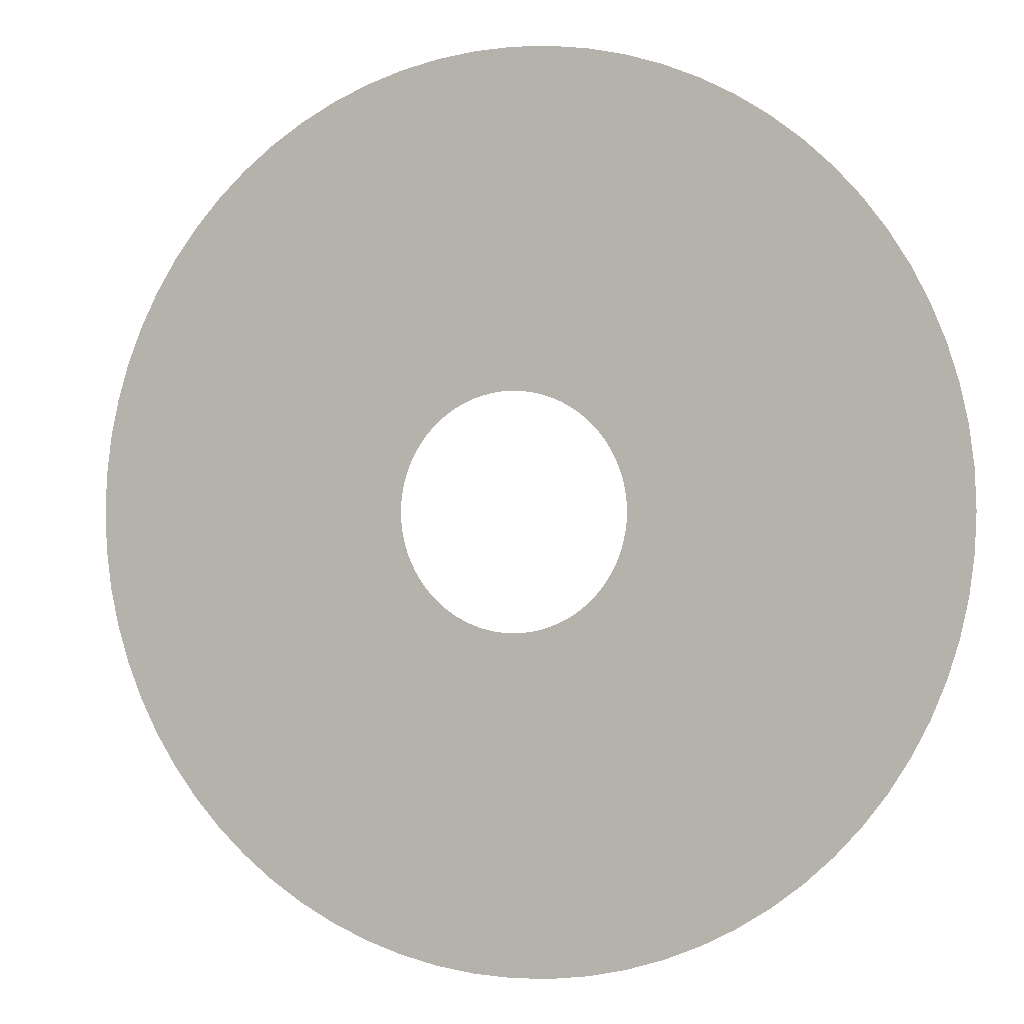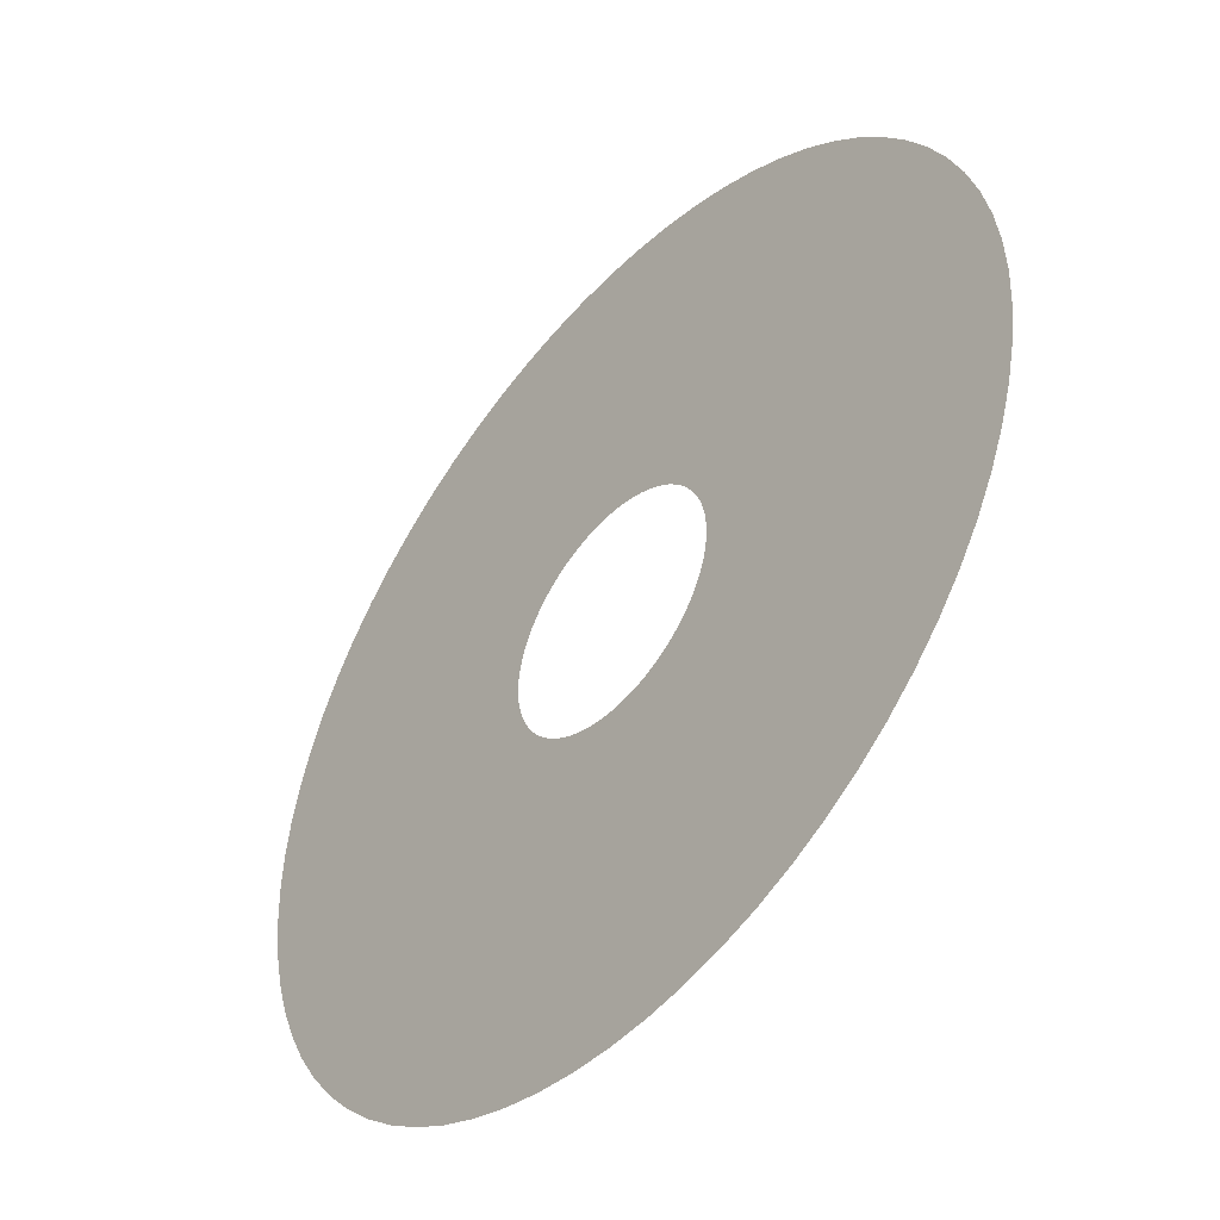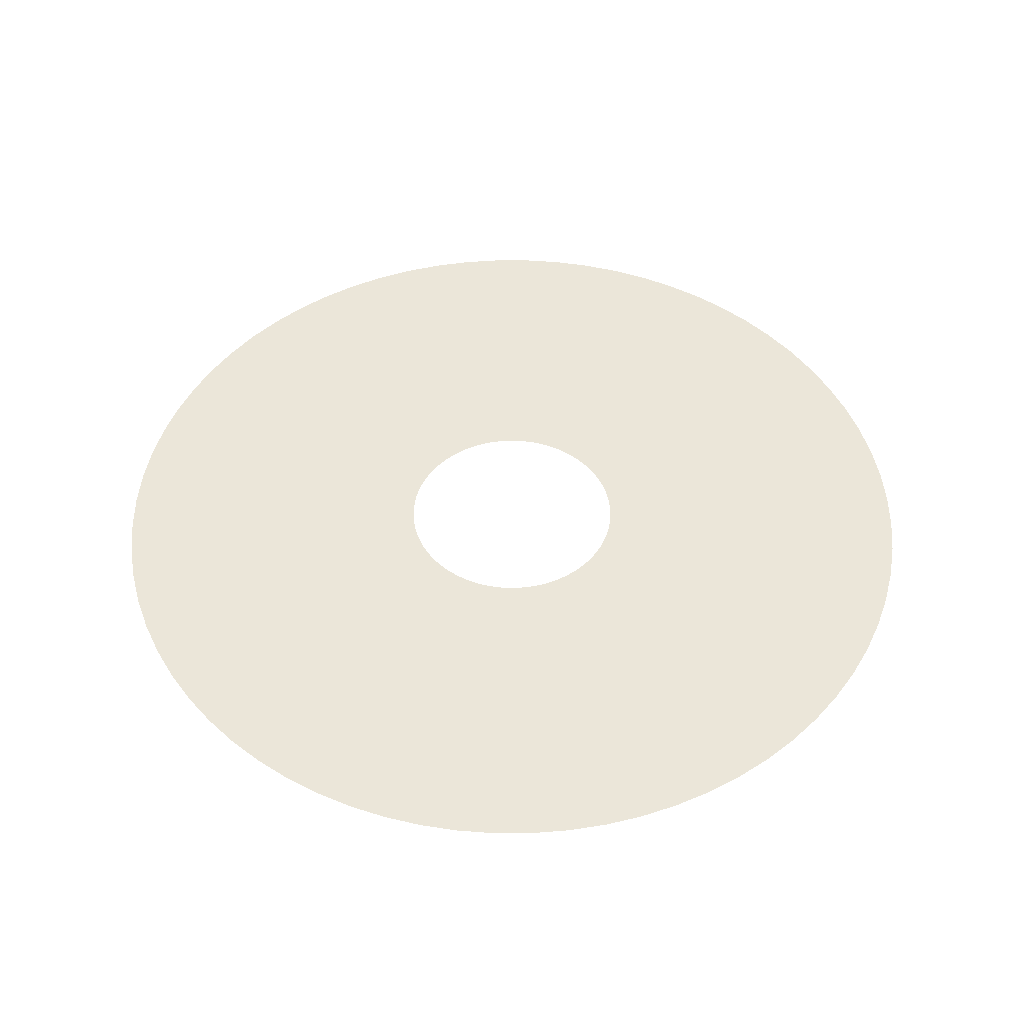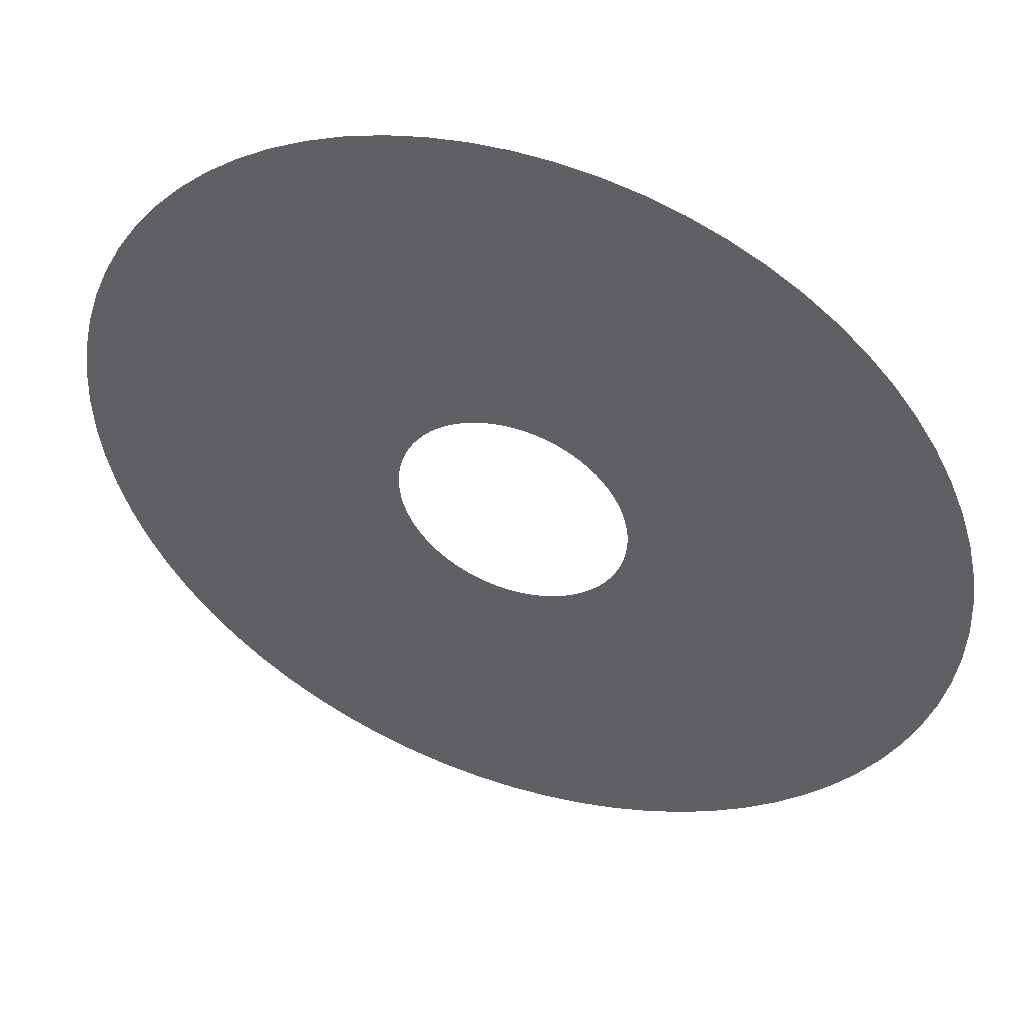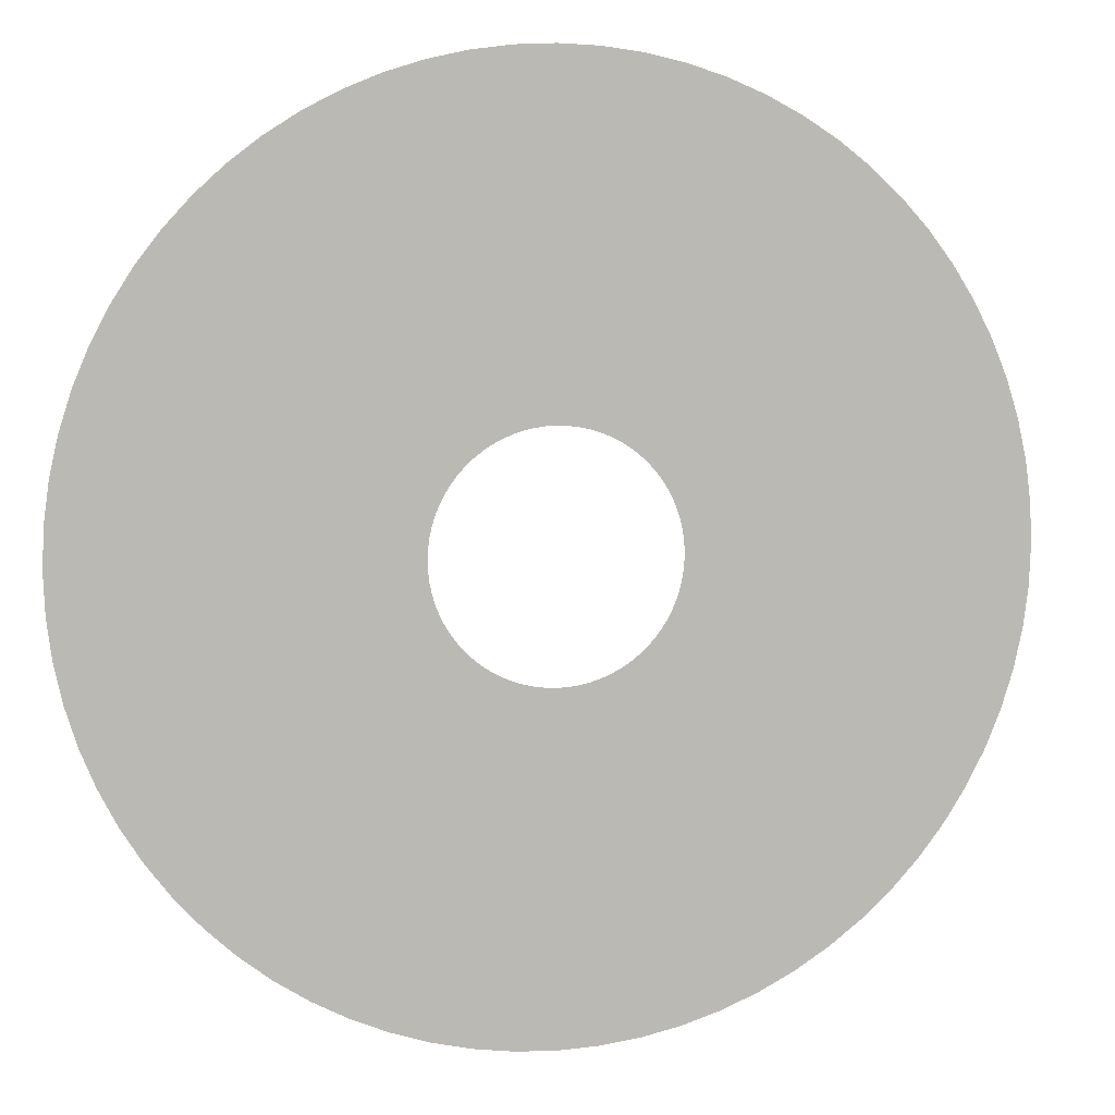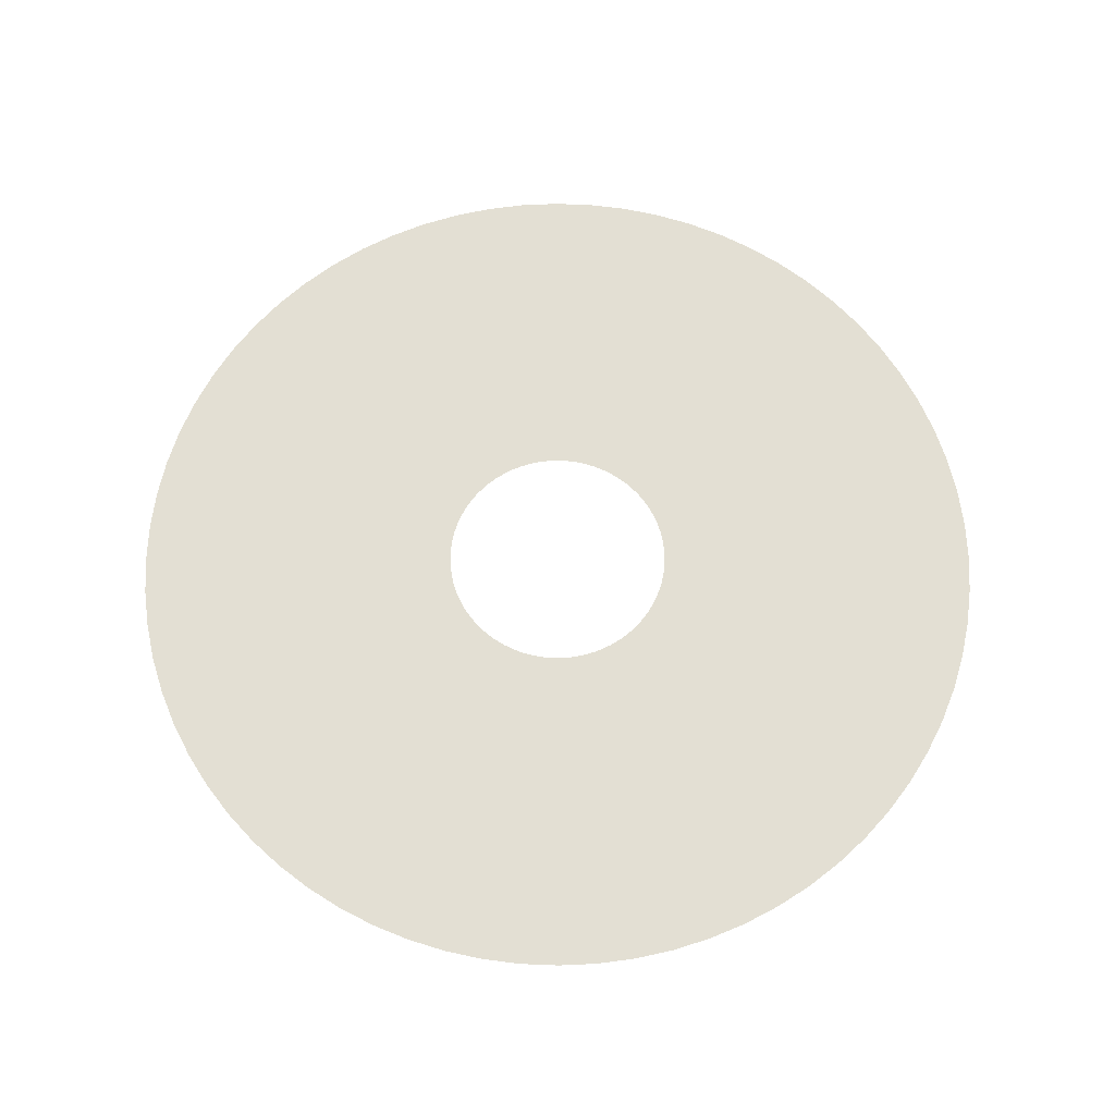
<metadata>
{"format":"obj","ext":"obj","renderer":"f3d","projection":"perspective","resolution":1024,"background":"white","views":[{"elev":-0.3,"azim":-158.6,"up":"+Y"},{"elev":-46.9,"azim":49.4,"up":"+Y"},{"elev":48.4,"azim":-127.6,"up":"+Z"},{"elev":47.9,"azim":19.5,"up":"+Y"},{"elev":6.7,"azim":-13.3,"up":"+Y"},{"elev":67.1,"azim":-70.2,"up":"+Z"}]}
</metadata>
<code>
v -123 -1.507e-14 416.5
v -122.6 -10.72 416.5
v -121.2 -21.36 416.5
v -118.8 -31.84 416.5
v -115.6 -42.08 416.5
v -111.5 -51.99 416.5
v -106.5 -61.51 416.5
v -100.8 -70.57 416.5
v -94.24 -79.08 416.5
v -86.99 -86.99 416.5
v -79.08 -94.24 416.5
v -70.57 -100.8 416.5
v -61.51 -106.5 416.5
v -51.99 -111.5 416.5
v -42.08 -115.6 416.5
v -31.84 -118.8 416.5
v -21.36 -121.2 416.5
v -10.72 -122.6 416.5
v 7.533e-15 -123 416.5
v 10.72 -122.6 416.5
v 21.36 -121.2 416.5
v 31.84 -118.8 416.5
v 42.08 -115.6 416.5
v 51.99 -111.5 416.5
v 61.51 -106.5 416.5
v 70.57 -100.8 416.5
v 79.08 -94.24 416.5
v 86.99 -86.99 416.5
v 94.24 -79.08 416.5
v 100.8 -70.57 416.5
v 106.5 -61.51 416.5
v 111.5 -51.99 416.5
v 115.6 -42.08 416.5
v 118.8 -31.84 416.5
v 121.2 -21.36 416.5
v 122.6 -10.72 416.5
v 123 0 416.5
v 122.6 10.72 416.5
v 121.2 21.36 416.5
v 118.8 31.84 416.5
v 115.6 42.08 416.5
v 111.5 51.99 416.5
v 106.5 61.51 416.5
v 100.8 70.57 416.5
v 94.24 79.08 416.5
v 86.99 86.99 416.5
v 79.08 94.24 416.5
v 70.57 100.8 416.5
v 61.51 106.5 416.5
v 51.99 111.5 416.5
v 42.08 115.6 416.5
v 31.84 118.8 416.5
v 21.36 121.2 416.5
v 10.72 122.6 416.5
v 7.533e-15 123 416.5
v -10.72 122.6 416.5
v -21.36 121.2 416.5
v -31.84 118.8 416.5
v -42.08 115.6 416.5
v -51.99 111.5 416.5
v -61.51 106.5 416.5
v -70.57 100.8 416.5
v -79.08 94.24 416.5
v -86.99 86.99 416.5
v -94.24 79.08 416.5
v -100.8 70.57 416.5
v -106.5 61.51 416.5
v -111.5 51.99 416.5
v -115.6 42.08 416.5
v -118.8 31.84 416.5
v -121.2 21.36 416.5
v -122.6 10.72 416.5
v -32.05 -3.925e-15 416.5
v -31.93 -2.793 416.5
v -31.56 -5.565 416.5
v -30.96 -8.295 416.5
v -30.12 -10.96 416.5
v -29.05 -13.54 416.5
v -27.76 -16.02 416.5
v -26.25 -18.38 416.5
v -24.55 -20.6 416.5
v -22.66 -22.66 416.5
v -20.6 -24.55 416.5
v -18.38 -26.25 416.5
v -16.02 -27.76 416.5
v -13.54 -29.05 416.5
v -10.96 -30.12 416.5
v -8.295 -30.96 416.5
v -5.565 -31.56 416.5
v -2.793 -31.93 416.5
v 1.962e-15 -32.05 416.5
v 2.793 -31.93 416.5
v 5.565 -31.56 416.5
v 8.295 -30.96 416.5
v 10.96 -30.12 416.5
v 13.54 -29.05 416.5
v 16.02 -27.76 416.5
v 18.38 -26.25 416.5
v 20.6 -24.55 416.5
v 22.66 -22.66 416.5
v 24.55 -20.6 416.5
v 26.25 -18.38 416.5
v 27.76 -16.02 416.5
v 29.05 -13.54 416.5
v 30.12 -10.96 416.5
v 30.96 -8.295 416.5
v 31.56 -5.565 416.5
v 31.93 -2.793 416.5
v 32.05 0 416.5
v 31.93 2.793 416.5
v 31.56 5.565 416.5
v 30.96 8.295 416.5
v 30.12 10.96 416.5
v 29.05 13.54 416.5
v 27.76 16.02 416.5
v 26.25 18.38 416.5
v 24.55 20.6 416.5
v 22.66 22.66 416.5
v 20.6 24.55 416.5
v 18.38 26.25 416.5
v 16.02 27.76 416.5
v 13.54 29.05 416.5
v 10.96 30.12 416.5
v 8.295 30.96 416.5
v 5.565 31.56 416.5
v 2.793 31.93 416.5
v 1.962e-15 32.05 416.5
v -2.793 31.93 416.5
v -5.565 31.56 416.5
v -8.295 30.96 416.5
v -10.96 30.12 416.5
v -13.54 29.05 416.5
v -16.02 27.76 416.5
v -18.38 26.25 416.5
v -20.6 24.55 416.5
v -22.66 22.66 416.5
v -24.55 20.6 416.5
v -26.25 18.38 416.5
v -27.76 16.02 416.5
v -29.05 13.54 416.5
v -30.12 10.96 416.5
v -30.96 8.295 416.5
v -31.56 5.565 416.5
v -31.93 2.793 416.5
f 1 2 74 73
f 2 3 75 74
f 3 4 76 75
f 4 5 77 76
f 5 6 78 77
f 6 7 79 78
f 7 8 80 79
f 8 9 81 80
f 9 10 82 81
f 10 11 83 82
f 11 12 84 83
f 12 13 85 84
f 13 14 86 85
f 14 15 87 86
f 15 16 88 87
f 16 17 89 88
f 17 18 90 89
f 18 19 91 90
f 19 20 92 91
f 20 21 93 92
f 21 22 94 93
f 22 23 95 94
f 23 24 96 95
f 24 25 97 96
f 25 26 98 97
f 26 27 99 98
f 27 28 100 99
f 28 29 101 100
f 29 30 102 101
f 30 31 103 102
f 31 32 104 103
f 32 33 105 104
f 33 34 106 105
f 34 35 107 106
f 35 36 108 107
f 36 37 109 108
f 37 38 110 109
f 38 39 111 110
f 39 40 112 111
f 40 41 113 112
f 41 42 114 113
f 42 43 115 114
f 43 44 116 115
f 44 45 117 116
f 45 46 118 117
f 46 47 119 118
f 47 48 120 119
f 48 49 121 120
f 49 50 122 121
f 50 51 123 122
f 51 52 124 123
f 52 53 125 124
f 53 54 126 125
f 54 55 127 126
f 55 56 128 127
f 56 57 129 128
f 57 58 130 129
f 58 59 131 130
f 59 60 132 131
f 60 61 133 132
f 61 62 134 133
f 62 63 135 134
f 63 64 136 135
f 64 65 137 136
f 65 66 138 137
f 66 67 139 138
f 67 68 140 139
f 68 69 141 140
f 69 70 142 141
f 70 71 143 142
f 71 72 144 143
f 72 1 73 144

</code>
